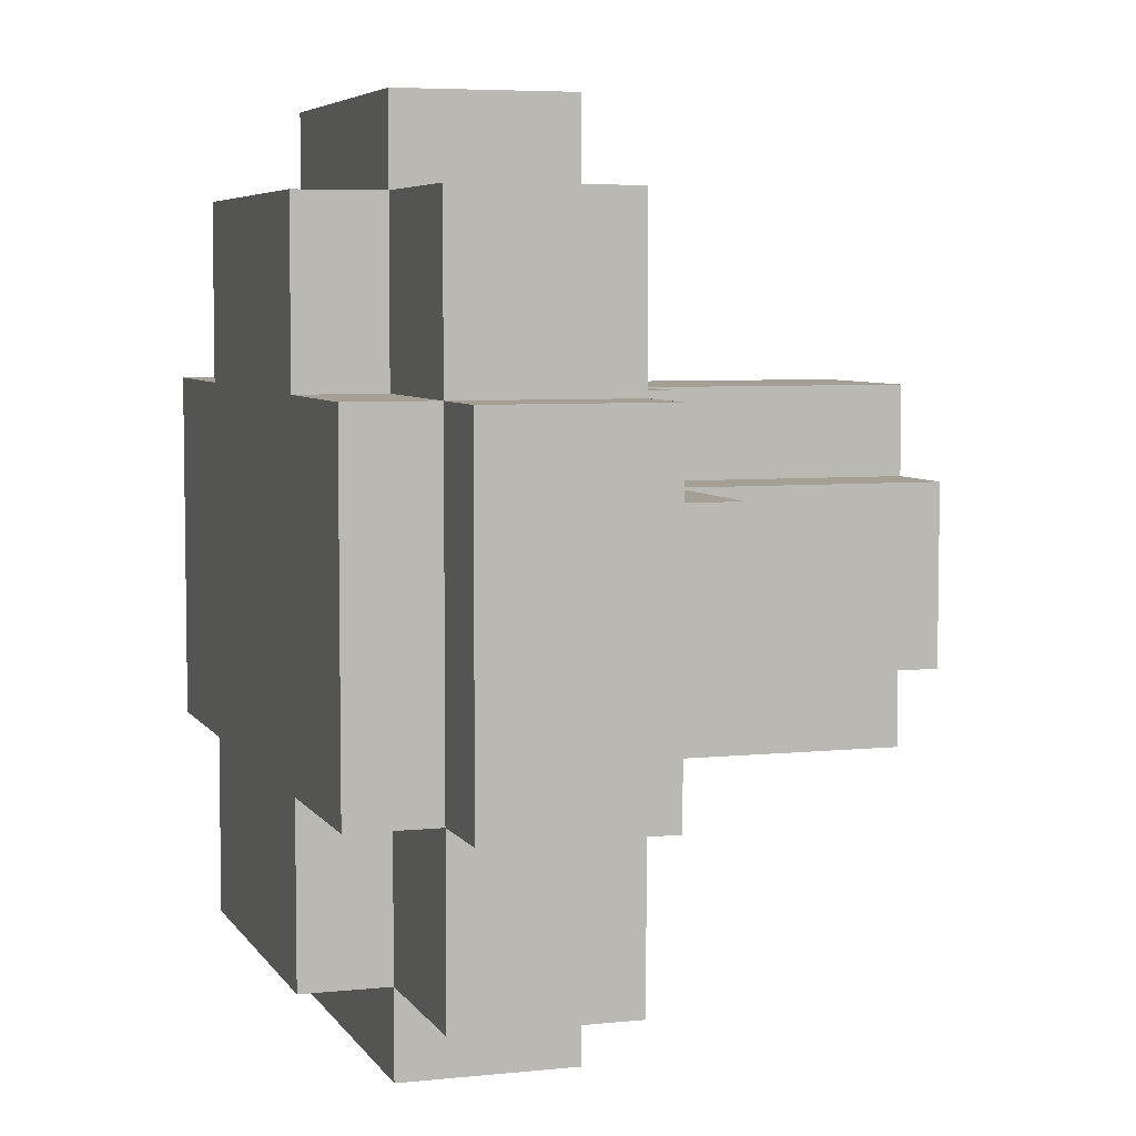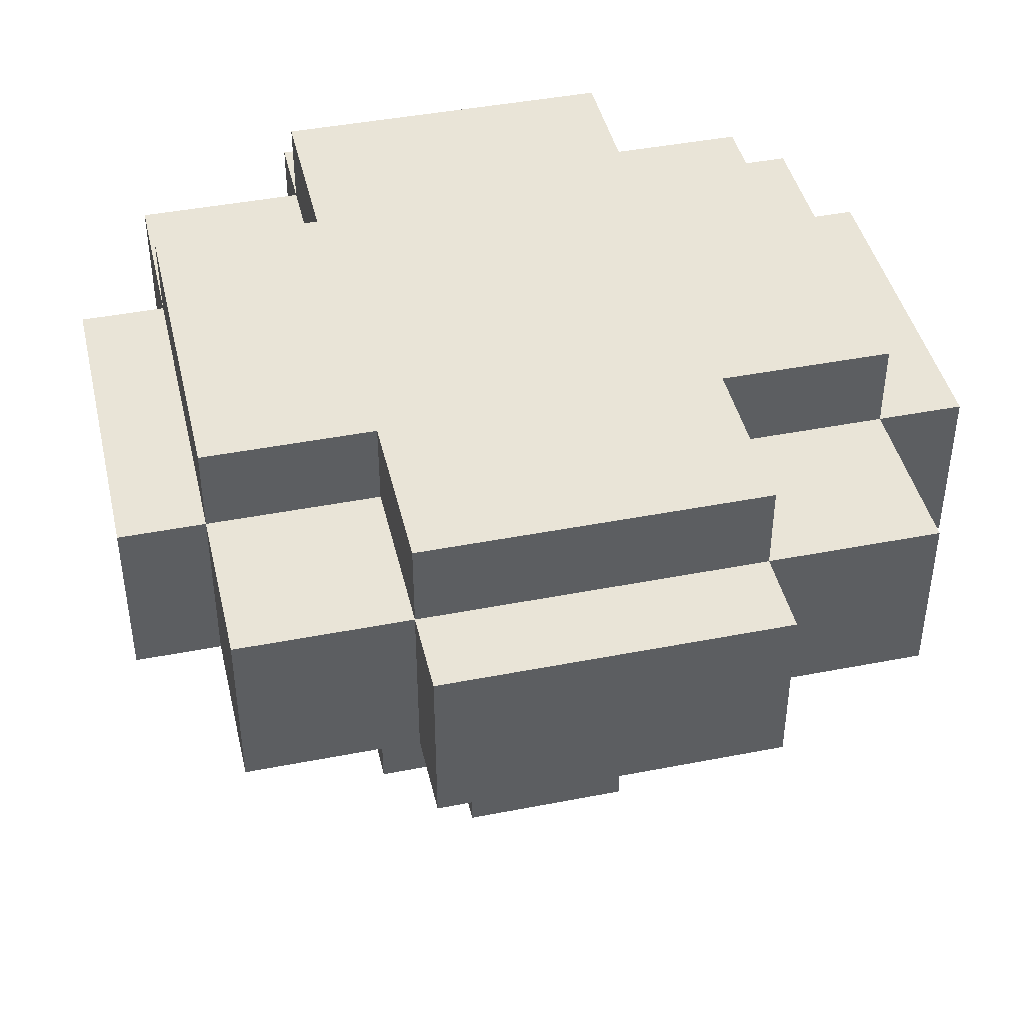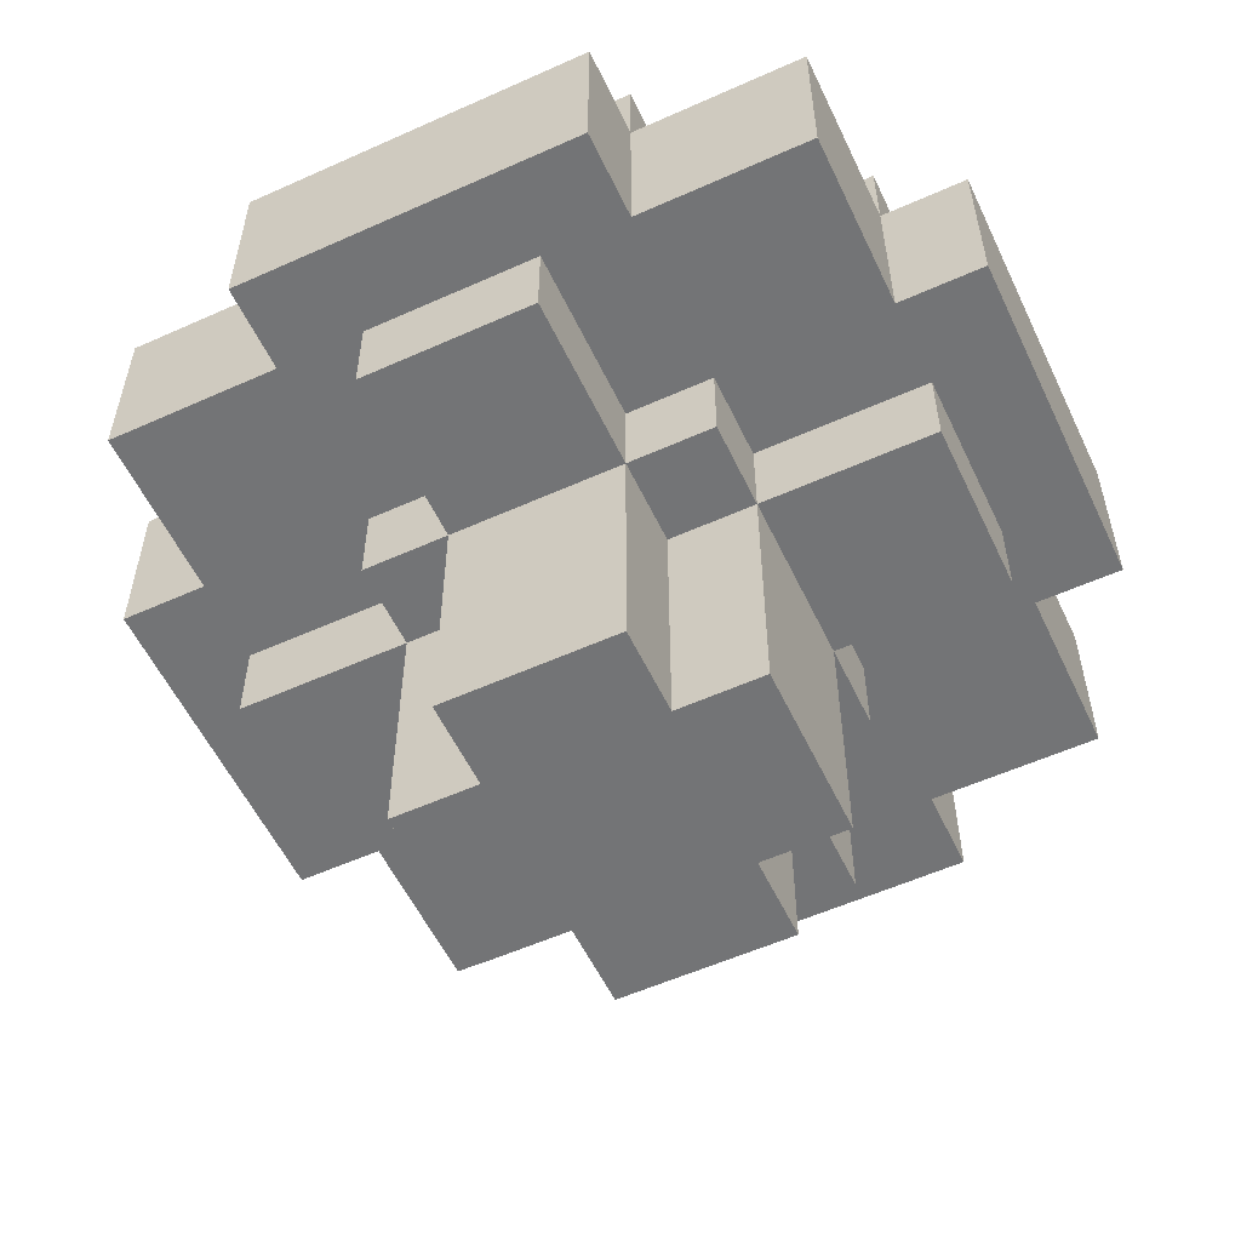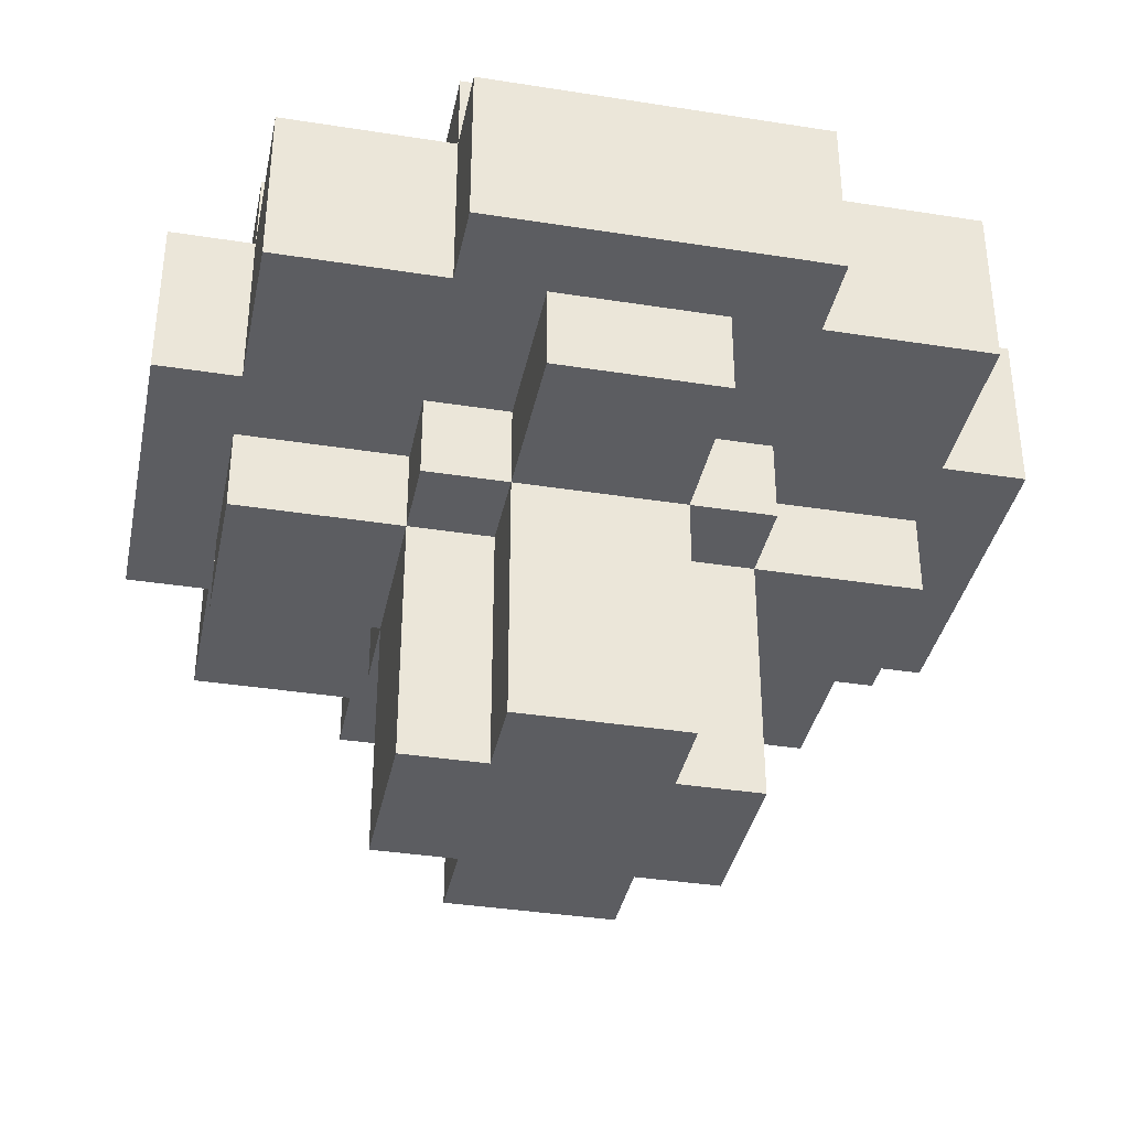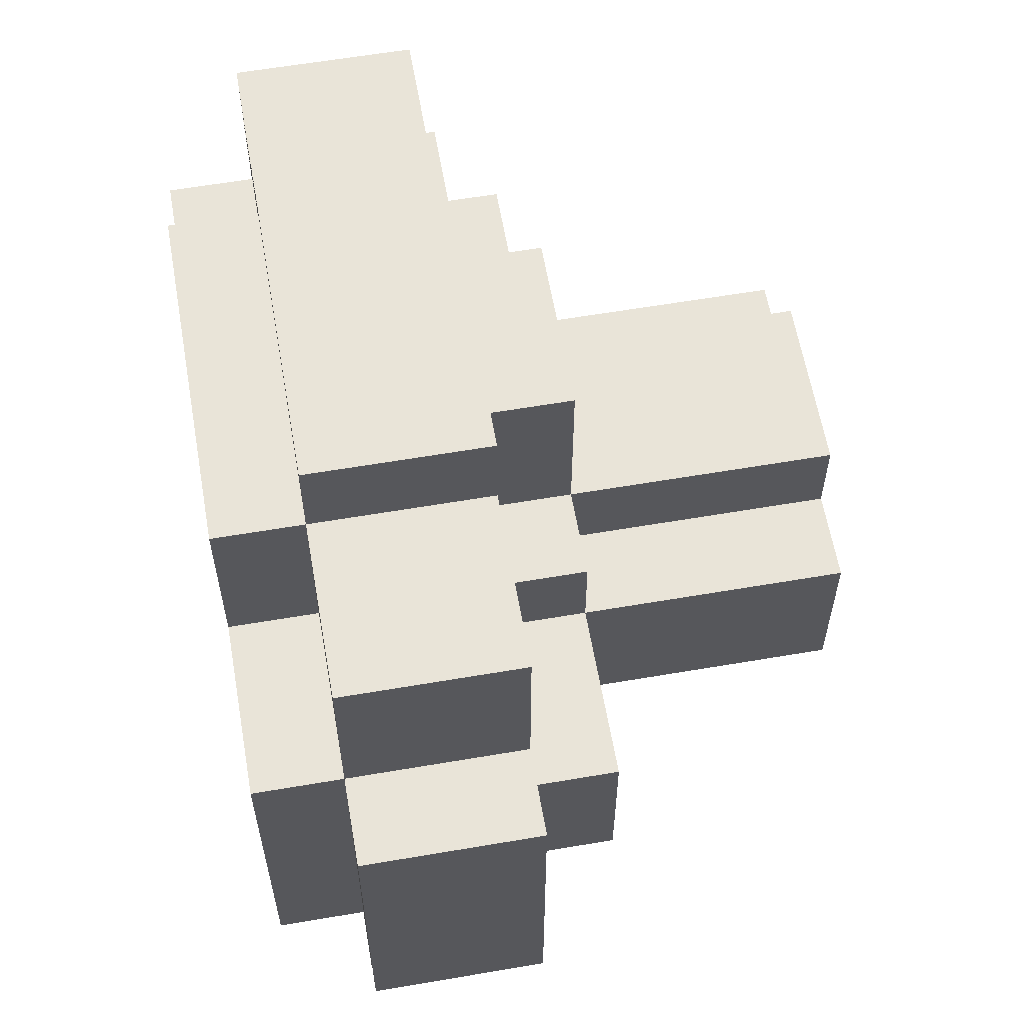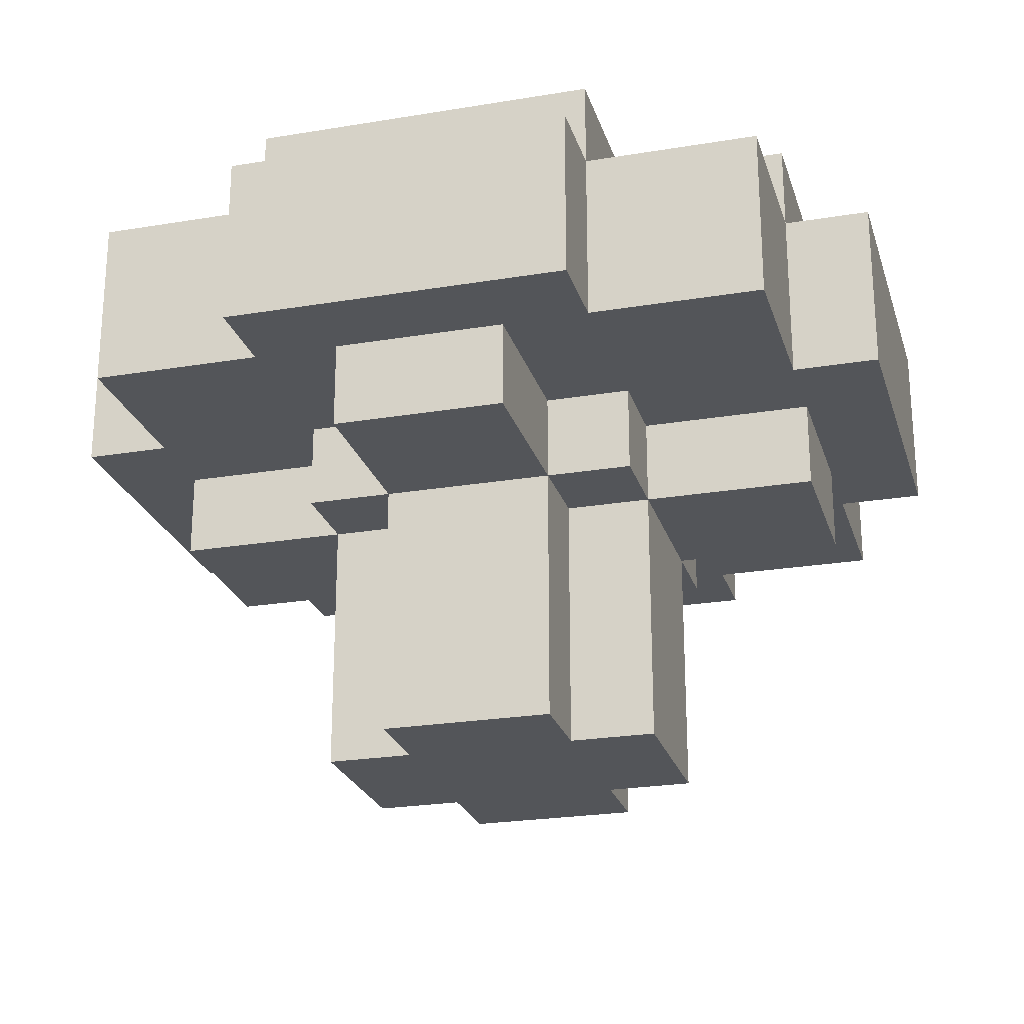
<metadata>
{"format":"obj","ext":"obj","renderer":"f3d","projection":"perspective","resolution":1024,"background":"white","views":[{"elev":5.6,"azim":-107.9,"up":"+Z"},{"elev":43.3,"azim":-13.0,"up":"+Y"},{"elev":-56.1,"azim":-64.8,"up":"+Y"},{"elev":-36.9,"azim":78.5,"up":"+Y"},{"elev":60.6,"azim":-99.9,"up":"+Z"},{"elev":-24.0,"azim":105.5,"up":"+Y"}]}
</metadata>
<code>
o
v -0.6 0.4 0.2
v -0.6 0.4 -0.2
v -0.6 0.6 0.2
v -0.6 0.6 -0.2
v -0.5 0.3 0.1
v -0.5 0.3 -0.1
v -0.5 0.4 0.4
v -0.5 0.4 0.2
v -0.5 0.4 0.1
v -0.5 0.4 -0.1
v -0.5 0.4 -0.2
v -0.5 0.4 -0.4
v -0.5 0.6 0.4
v -0.5 0.6 0.2
v -0.5 0.6 -0.2
v -0.5 0.6 -0.4
v -0.5 0.7 0.2
v -0.5 0.7 -0.2
v -0.3 0 0.1
v -0.3 0 -0.1
v -0.3 0.3 0.2
v -0.3 0.3 0.1
v -0.3 0.3 -0.1
v -0.3 0.3 -0.2
v -0.3 0.4 0.5
v -0.3 0.4 0.4
v -0.3 0.4 0.2
v -0.3 0.4 0.1
v -0.3 0.4 -0.1
v -0.3 0.4 -0.2
v -0.3 0.4 -0.4
v -0.3 0.4 -0.5
v -0.3 0.6 0.5
v -0.3 0.6 0.4
v -0.3 0.6 0.2
v -0.3 0.6 -0.2
v -0.3 0.6 -0.4
v -0.3 0.6 -0.5
v -0.3 0.7 0.4
v -0.3 0.7 0.2
v -0.3 0.7 -0.2
v -0.3 0.7 -0.4
v -0.2 0 0.2
v -0.2 0 0.1
v -0.2 0 -0.1
v -0.2 0 -0.2
v -0.2 0.3 0.4
v -0.2 0.3 0.2
v -0.2 0.3 0.1
v -0.2 0.3 -0.1
v -0.2 0.3 -0.2
v -0.2 0.3 -0.4
v -0.2 0.4 0.4
v -0.2 0.4 0.2
v -0.2 0.4 -0.2
v -0.2 0.4 -0.4
v -5.96e-08 0 0.2
v -5.96e-08 0 0.1
v -5.96e-08 0 -0.1
v -5.96e-08 0 -0.2
v -5.96e-08 0.3 0.4
v -5.96e-08 0.3 0.2
v -5.96e-08 0.3 0.1
v -5.96e-08 0.3 -0.1
v -5.96e-08 0.3 -0.2
v -5.96e-08 0.3 -0.4
v -5.96e-08 0.4 0.4
v -5.96e-08 0.4 0.2
v -5.96e-08 0.4 -0.2
v -5.96e-08 0.4 -0.4
v 0.1 0 0.1
v 0.1 0 -0.1
v 0.1 0.3 0.2
v 0.1 0.3 0.1
v 0.1 0.3 -0.1
v 0.1 0.3 -0.2
v 0.1 0.4 0.5
v 0.1 0.4 0.4
v 0.1 0.4 0.2
v 0.1 0.4 0.1
v 0.1 0.4 -0.1
v 0.1 0.4 -0.2
v 0.1 0.4 -0.4
v 0.1 0.4 -0.5
v 0.1 0.6 0.5
v 0.1 0.6 0.4
v 0.1 0.6 0.2
v 0.1 0.6 -0.2
v 0.1 0.6 -0.4
v 0.1 0.6 -0.5
v 0.1 0.7 0.4
v 0.1 0.7 0.2
v 0.1 0.7 -0.2
v 0.1 0.7 -0.4
v 0.3 0.3 0.1
v 0.3 0.3 -0.1
v 0.3 0.4 0.4
v 0.3 0.4 0.2
v 0.3 0.4 0.1
v 0.3 0.4 -0.1
v 0.3 0.4 -0.2
v 0.3 0.4 -0.4
v 0.3 0.6 0.4
v 0.3 0.6 0.2
v 0.3 0.6 -0.2
v 0.3 0.6 -0.4
v 0.3 0.7 0.2
v 0.3 0.7 -0.2
v 0.4 0.4 0.2
v 0.4 0.4 -0.2
v 0.4 0.6 0.2
v 0.4 0.6 -0.2
v -0.3 0.4 0.5
v -0.3 0.6 0.5
v 0.1 0.4 0.5
v 0.1 0.6 0.5
v -0.5 0.4 0.4
v -0.5 0.6 0.4
v -0.3 0.4 0.4
v -0.3 0.6 0.4
v -0.3 0.7 0.4
v -0.2 0.3 0.4
v -0.2 0.4 0.4
v -5.96e-08 0.3 0.4
v -5.96e-08 0.4 0.4
v 0.1 0.4 0.4
v 0.1 0.6 0.4
v 0.1 0.7 0.4
v 0.3 0.4 0.4
v 0.3 0.6 0.4
v -0.6 0.4 0.2
v -0.6 0.6 0.2
v -0.5 0.4 0.2
v -0.5 0.6 0.2
v -0.5 0.7 0.2
v -0.3 0.3 0.2
v -0.3 0.4 0.2
v -0.3 0.6 0.2
v -0.3 0.7 0.2
v -0.2 0 0.2
v -0.2 0.3 0.2
v -0.2 0.4 0.2
v -5.96e-08 0 0.2
v -5.96e-08 0.3 0.2
v -5.96e-08 0.4 0.2
v 0.1 0.3 0.2
v 0.1 0.4 0.2
v 0.1 0.6 0.2
v 0.1 0.7 0.2
v 0.3 0.4 0.2
v 0.3 0.6 0.2
v 0.3 0.7 0.2
v 0.4 0.4 0.2
v 0.4 0.6 0.2
v -0.5 0.3 0.1
v -0.5 0.4 0.1
v -0.3 0 0.1
v -0.3 0.3 0.1
v -0.3 0.4 0.1
v -0.2 0 0.1
v -0.2 0.3 0.1
v -5.96e-08 0 0.1
v -5.96e-08 0.3 0.1
v 0.1 0 0.1
v 0.1 0.3 0.1
v 0.1 0.4 0.1
v 0.3 0.3 0.1
v 0.3 0.4 0.1
v -0.5 0.3 -0.1
v -0.5 0.4 -0.1
v -0.3 0 -0.1
v -0.3 0.3 -0.1
v -0.3 0.4 -0.1
v -0.2 0 -0.1
v -0.2 0.3 -0.1
v -5.96e-08 0 -0.1
v -5.96e-08 0.3 -0.1
v 0.1 0 -0.1
v 0.1 0.3 -0.1
v 0.1 0.4 -0.1
v 0.3 0.3 -0.1
v 0.3 0.4 -0.1
v -0.6 0.4 -0.2
v -0.6 0.6 -0.2
v -0.5 0.4 -0.2
v -0.5 0.6 -0.2
v -0.5 0.7 -0.2
v -0.3 0.3 -0.2
v -0.3 0.4 -0.2
v -0.3 0.6 -0.2
v -0.3 0.7 -0.2
v -0.2 0 -0.2
v -0.2 0.3 -0.2
v -0.2 0.4 -0.2
v -5.96e-08 0 -0.2
v -5.96e-08 0.3 -0.2
v -5.96e-08 0.4 -0.2
v 0.1 0.3 -0.2
v 0.1 0.4 -0.2
v 0.1 0.6 -0.2
v 0.1 0.7 -0.2
v 0.3 0.4 -0.2
v 0.3 0.6 -0.2
v 0.3 0.7 -0.2
v 0.4 0.4 -0.2
v 0.4 0.6 -0.2
v -0.5 0.4 -0.4
v -0.5 0.6 -0.4
v -0.3 0.4 -0.4
v -0.3 0.6 -0.4
v -0.3 0.7 -0.4
v -0.2 0.3 -0.4
v -0.2 0.4 -0.4
v -5.96e-08 0.3 -0.4
v -5.96e-08 0.4 -0.4
v 0.1 0.4 -0.4
v 0.1 0.6 -0.4
v 0.1 0.7 -0.4
v 0.3 0.4 -0.4
v 0.3 0.6 -0.4
v -0.3 0.4 -0.5
v -0.3 0.6 -0.5
v 0.1 0.4 -0.5
v 0.1 0.6 -0.5
v -0.2 0 0.2
v -5.96e-08 0 0.2
v -0.3 0 0.1
v -0.2 0 0.1
v -5.96e-08 0 0.1
v 0.1 0 0.1
v -0.3 0 -0.1
v -0.2 0 -0.1
v -5.96e-08 0 -0.1
v 0.1 0 -0.1
v -0.2 0 -0.2
v -5.96e-08 0 -0.2
v -0.2 0.3 0.4
v -5.96e-08 0.3 0.4
v -0.3 0.3 0.2
v -0.2 0.3 0.2
v -5.96e-08 0.3 0.2
v 0.1 0.3 0.2
v -0.5 0.3 0.1
v -0.3 0.3 0.1
v -0.2 0.3 0.1
v -5.96e-08 0.3 0.1
v 0.1 0.3 0.1
v 0.3 0.3 0.1
v -0.5 0.3 -0.1
v -0.3 0.3 -0.1
v -0.2 0.3 -0.1
v -5.96e-08 0.3 -0.1
v 0.1 0.3 -0.1
v 0.3 0.3 -0.1
v -0.3 0.3 -0.2
v -0.2 0.3 -0.2
v -5.96e-08 0.3 -0.2
v 0.1 0.3 -0.2
v -0.2 0.3 -0.4
v -5.96e-08 0.3 -0.4
v -0.3 0.4 0.5
v 0.1 0.4 0.5
v -0.5 0.4 0.4
v -0.3 0.4 0.4
v -0.2 0.4 0.4
v -5.96e-08 0.4 0.4
v 0.1 0.4 0.4
v 0.3 0.4 0.4
v -0.6 0.4 0.2
v -0.5 0.4 0.2
v -0.3 0.4 0.2
v -0.2 0.4 0.2
v -5.96e-08 0.4 0.2
v 0.1 0.4 0.2
v 0.3 0.4 0.2
v 0.4 0.4 0.2
v -0.5 0.4 0.1
v -0.3 0.4 0.1
v 0.1 0.4 0.1
v 0.3 0.4 0.1
v -0.5 0.4 -0.1
v -0.3 0.4 -0.1
v 0.1 0.4 -0.1
v 0.3 0.4 -0.1
v -0.6 0.4 -0.2
v -0.5 0.4 -0.2
v -0.3 0.4 -0.2
v -0.2 0.4 -0.2
v -5.96e-08 0.4 -0.2
v 0.1 0.4 -0.2
v 0.3 0.4 -0.2
v 0.4 0.4 -0.2
v -0.5 0.4 -0.4
v -0.3 0.4 -0.4
v -0.2 0.4 -0.4
v -5.96e-08 0.4 -0.4
v 0.1 0.4 -0.4
v 0.3 0.4 -0.4
v -0.3 0.4 -0.5
v 0.1 0.4 -0.5
v -0.3 0.6 0.5
v 0.1 0.6 0.5
v -0.5 0.6 0.4
v -0.3 0.6 0.4
v 0.1 0.6 0.4
v 0.3 0.6 0.4
v -0.6 0.6 0.2
v -0.5 0.6 0.2
v -0.3 0.6 0.2
v 0.1 0.6 0.2
v 0.3 0.6 0.2
v 0.4 0.6 0.2
v -0.6 0.6 -0.2
v -0.5 0.6 -0.2
v -0.3 0.6 -0.2
v 0.1 0.6 -0.2
v 0.3 0.6 -0.2
v 0.4 0.6 -0.2
v -0.5 0.6 -0.4
v -0.3 0.6 -0.4
v 0.1 0.6 -0.4
v 0.3 0.6 -0.4
v -0.3 0.6 -0.5
v 0.1 0.6 -0.5
v -0.3 0.7 0.4
v 0.1 0.7 0.4
v -0.5 0.7 0.2
v -0.3 0.7 0.2
v 0.1 0.7 0.2
v 0.3 0.7 0.2
v -0.5 0.7 -0.2
v -0.3 0.7 -0.2
v 0.1 0.7 -0.2
v 0.3 0.7 -0.2
v -0.3 0.7 -0.4
v 0.1 0.7 -0.4
f 3 2 1
f 4 2 3
f 9 6 5
f 10 6 9
f 13 8 7
f 14 8 13
f 15 12 11
f 16 12 15
f 17 15 14
f 18 15 17
f 22 20 19
f 23 20 22
f 27 22 21
f 28 22 27
f 29 24 23
f 30 24 29
f 33 26 25
f 34 26 33
f 37 32 31
f 38 32 37
f 39 35 34
f 40 35 39
f 41 37 36
f 42 37 41
f 48 44 43
f 49 44 48
f 50 46 45
f 51 46 50
f 53 48 47
f 54 48 53
f 55 52 51
f 56 52 55
f 57 58 62
f 62 58 63
f 59 60 64
f 64 60 65
f 61 62 67
f 67 62 68
f 65 66 69
f 69 66 70
f 71 72 74
f 74 72 75
f 73 74 79
f 79 74 80
f 75 76 81
f 81 76 82
f 77 78 85
f 85 78 86
f 83 84 89
f 89 84 90
f 86 87 91
f 91 87 92
f 88 89 93
f 93 89 94
f 95 96 99
f 99 96 100
f 97 98 103
f 103 98 104
f 101 102 105
f 105 102 106
f 104 105 107
f 107 105 108
f 109 110 111
f 111 110 112
f 115 114 113
f 116 114 115
f 119 118 117
f 120 118 119
f 124 123 122
f 125 123 124
f 127 121 120
f 128 121 127
f 129 127 126
f 130 127 129
f 133 132 131
f 134 132 133
f 138 135 134
f 139 135 138
f 141 137 136
f 142 137 141
f 143 141 140
f 144 141 143
f 146 145 144
f 147 145 146
f 151 149 148
f 152 149 151
f 153 151 150
f 154 151 153
f 158 156 155
f 159 156 158
f 160 158 157
f 161 158 160
f 164 163 162
f 165 163 164
f 167 166 165
f 168 166 167
f 169 170 172
f 172 170 173
f 171 172 174
f 174 172 175
f 176 177 178
f 178 177 179
f 179 180 181
f 181 180 182
f 183 184 185
f 185 184 186
f 186 187 190
f 190 187 191
f 188 189 193
f 193 189 194
f 192 193 195
f 195 193 196
f 196 197 198
f 198 197 199
f 200 201 203
f 203 201 204
f 202 203 205
f 205 203 206
f 207 208 209
f 209 208 210
f 212 213 214
f 214 213 215
f 210 211 217
f 217 211 218
f 216 217 219
f 219 217 220
f 221 222 223
f 223 222 224
f 228 226 225
f 229 226 228
f 231 228 227
f 231 230 229
f 231 229 228
f 232 230 231
f 233 230 232
f 234 230 233
f 235 233 232
f 236 233 235
f 240 238 237
f 241 238 240
f 244 240 239
f 245 240 244
f 246 242 241
f 247 242 246
f 249 244 243
f 250 244 249
f 253 248 247
f 254 248 253
f 255 251 250
f 256 251 255
f 257 253 252
f 258 253 257
f 259 257 256
f 260 257 259
f 264 262 261
f 265 262 264
f 266 262 265
f 267 262 266
f 270 264 263
f 270 265 264
f 271 265 270
f 272 265 271
f 273 267 266
f 273 268 267
f 274 268 273
f 275 268 274
f 277 271 270
f 277 270 269
f 278 271 277
f 279 276 275
f 279 275 274
f 280 276 279
f 281 277 269
f 284 276 280
f 285 282 281
f 285 281 269
f 286 282 285
f 287 282 286
f 290 284 283
f 291 276 284
f 291 284 290
f 292 276 291
f 293 288 287
f 293 287 286
f 294 288 293
f 295 288 294
f 296 290 289
f 296 291 290
f 297 291 296
f 298 291 297
f 299 295 294
f 299 297 296
f 299 296 295
f 300 297 299
f 301 302 304
f 304 302 305
f 303 304 308
f 308 304 309
f 305 306 310
f 310 306 311
f 307 308 313
f 313 308 314
f 311 312 317
f 317 312 318
f 314 315 319
f 319 315 320
f 316 317 321
f 321 317 322
f 320 321 323
f 323 321 324
f 325 326 328
f 328 326 329
f 327 328 331
f 329 330 331
f 328 329 331
f 331 330 332
f 332 330 333
f 333 330 334
f 332 333 335
f 335 333 336

</code>
